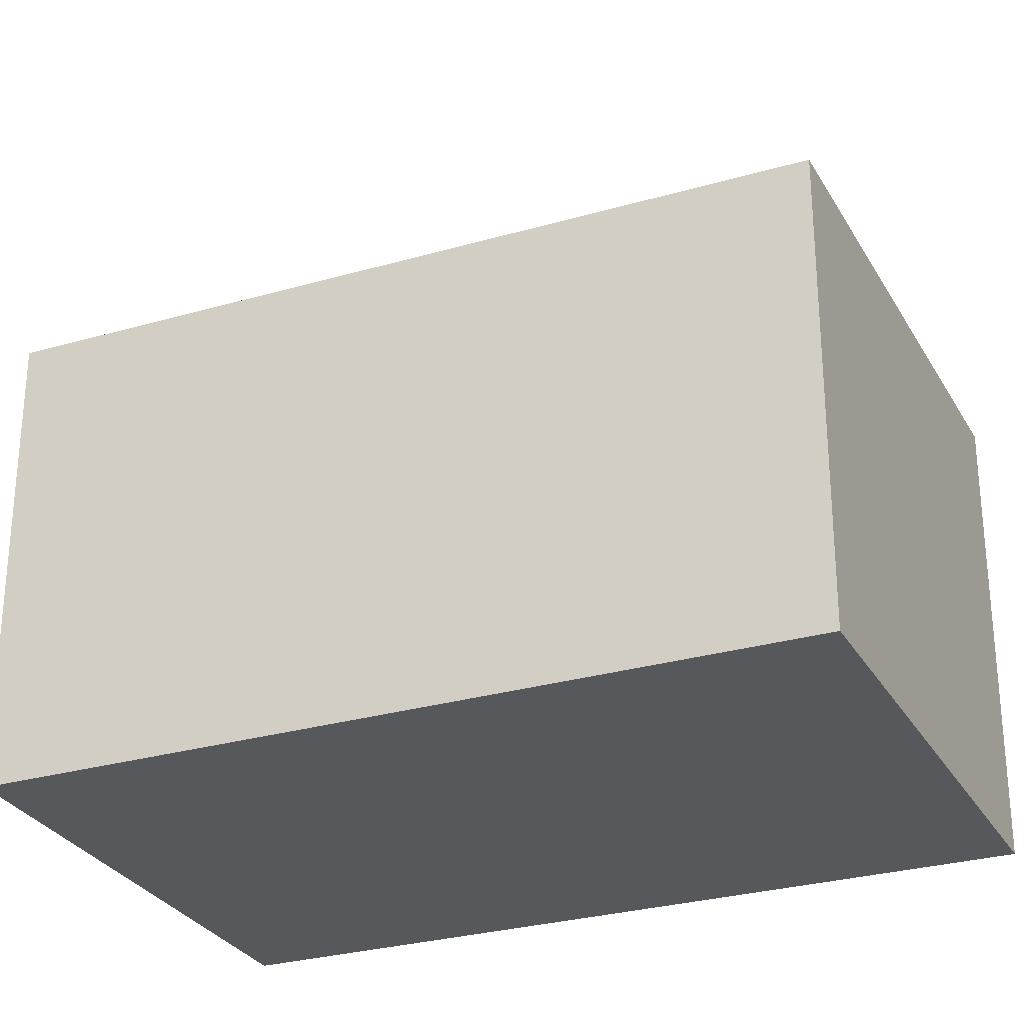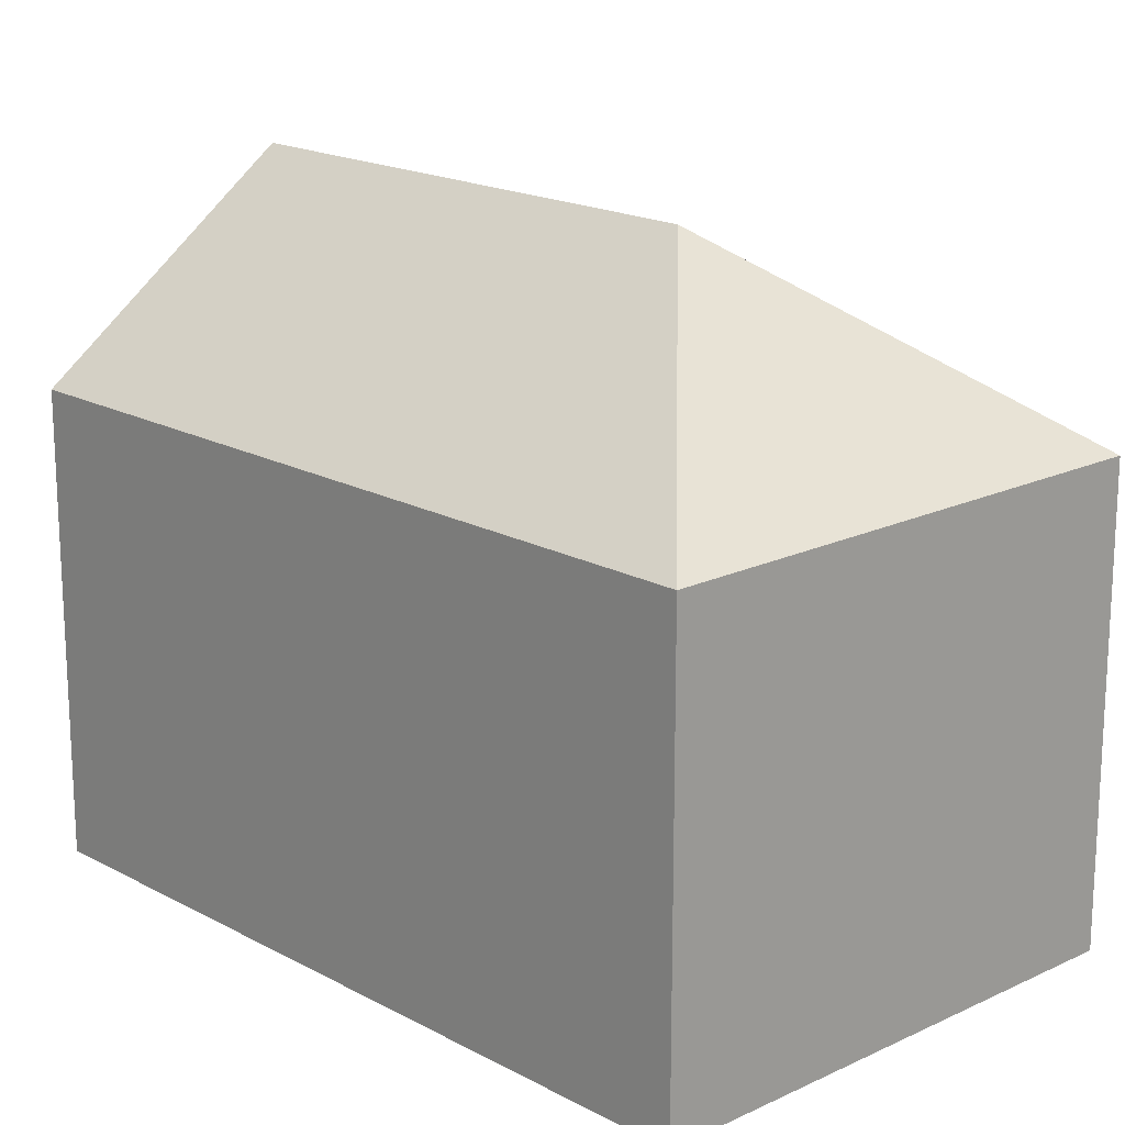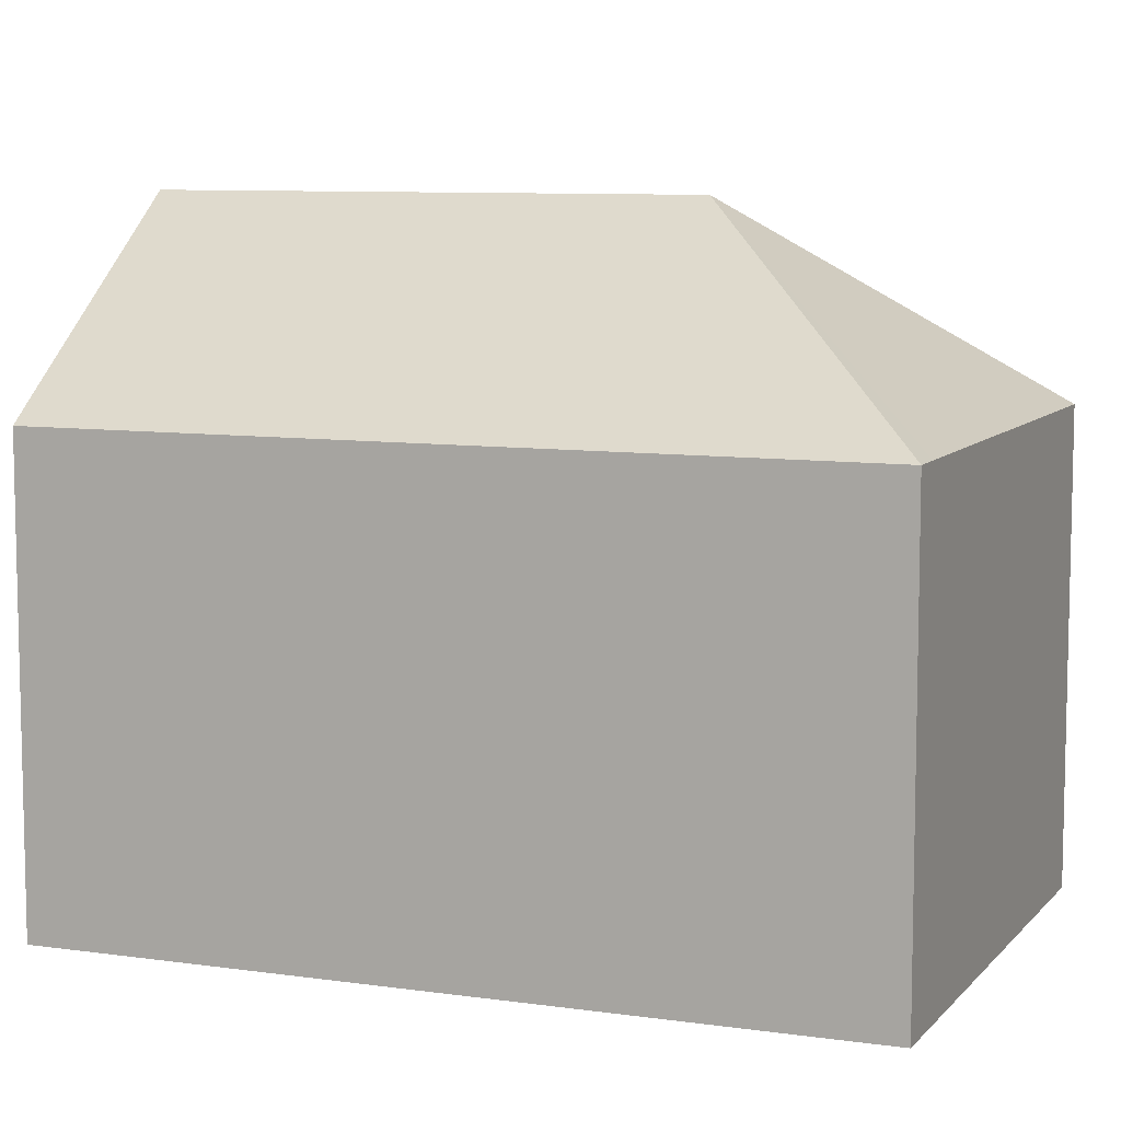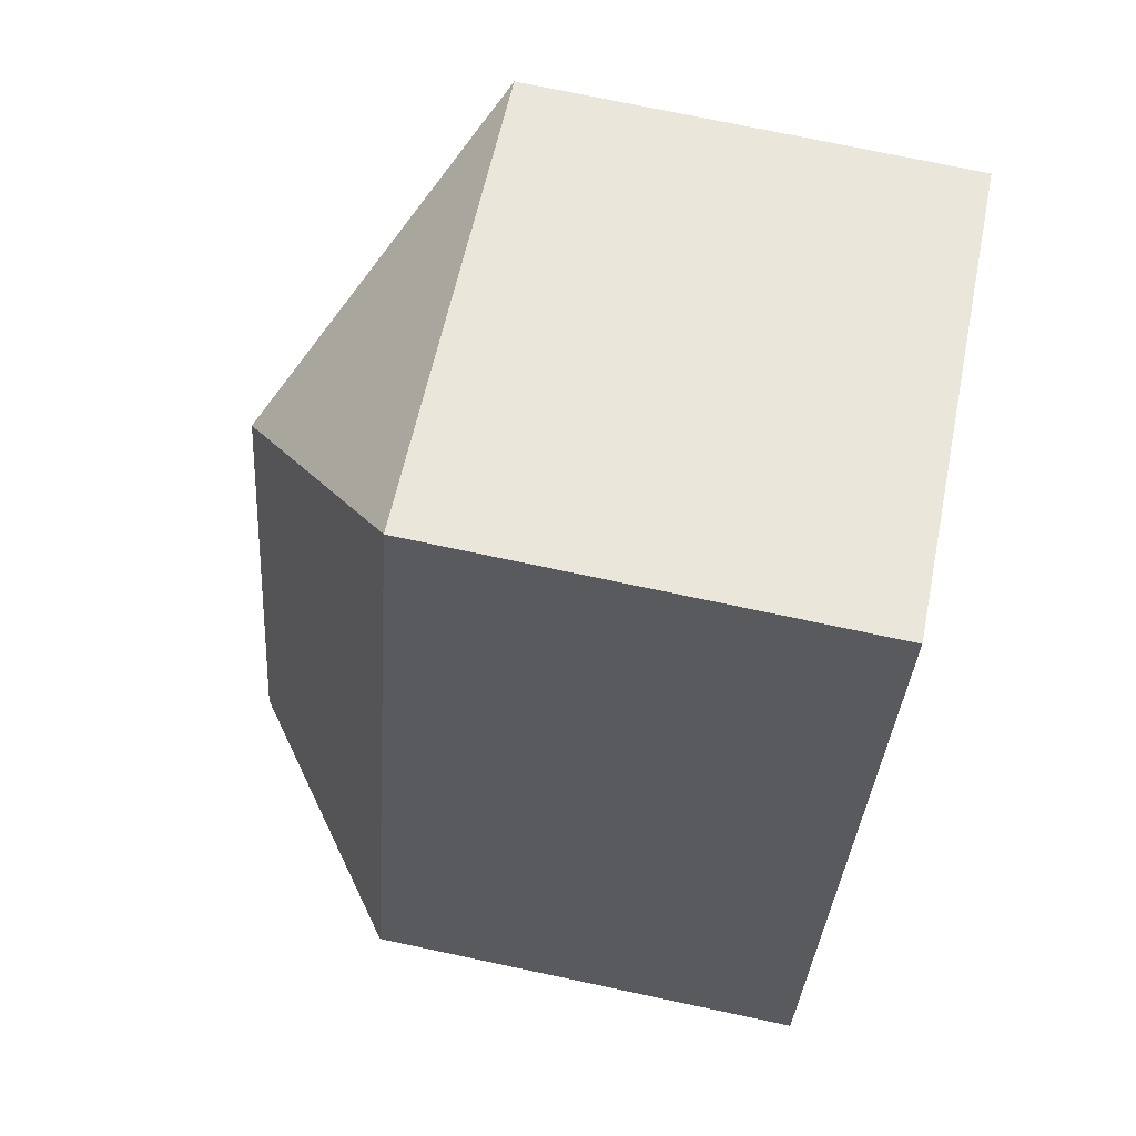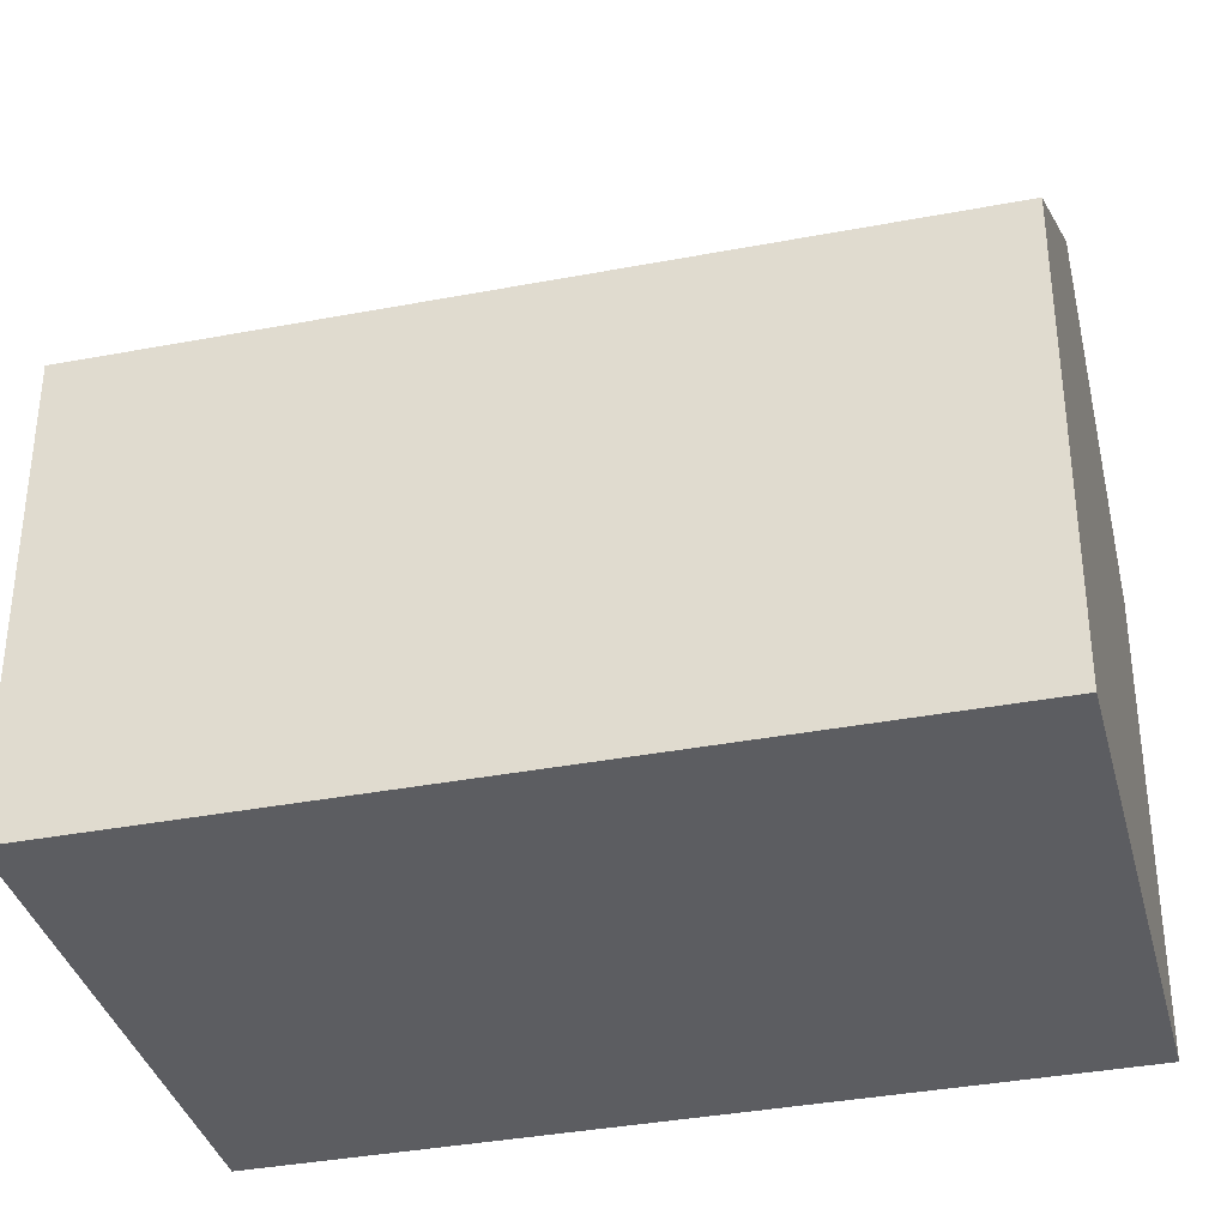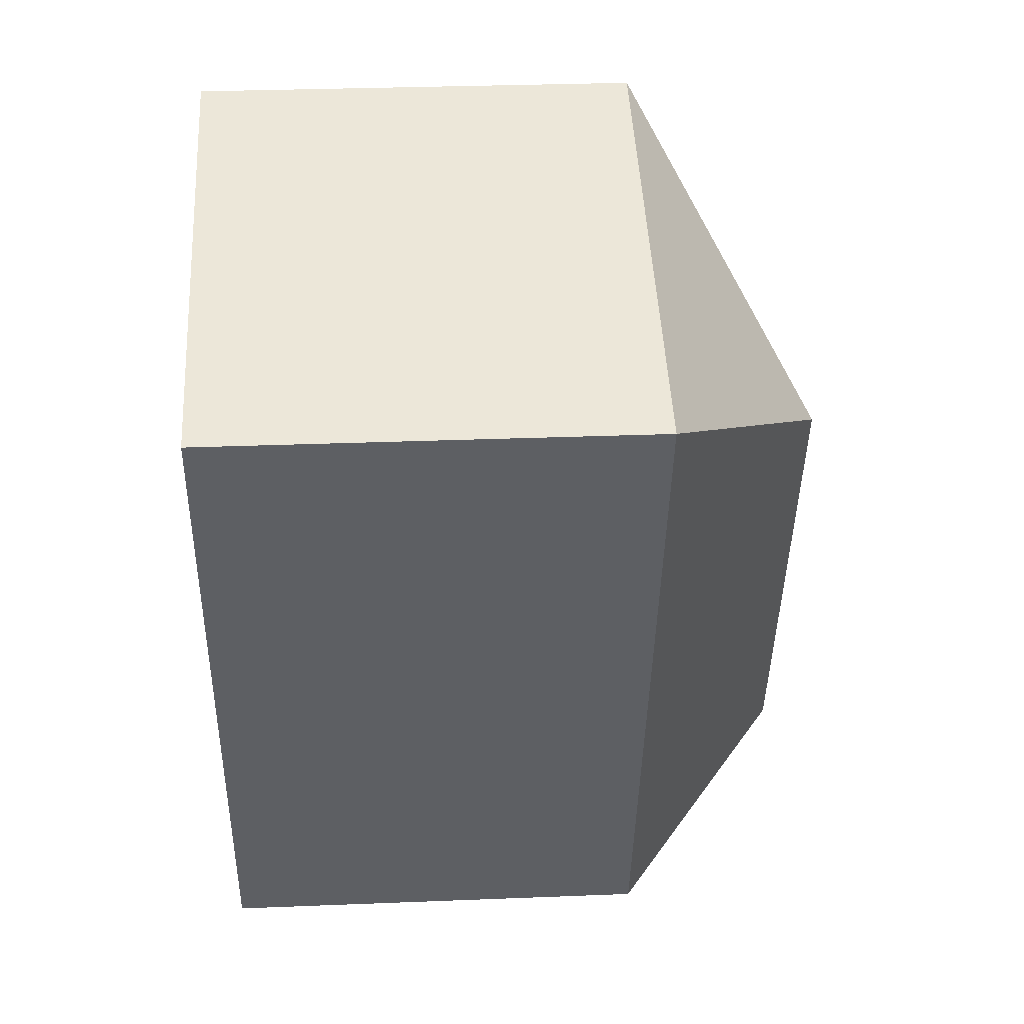
<metadata>
{"format":"obj","ext":"obj","renderer":"f3d","projection":"perspective","resolution":1024,"background":"white","views":[{"elev":-28.7,"azim":-48.1,"up":"+Y"},{"elev":18.0,"azim":-25.2,"up":"+Y"},{"elev":8.5,"azim":-50.1,"up":"+Y"},{"elev":74.9,"azim":-78.1,"up":"+Z"},{"elev":-36.7,"azim":122.3,"up":"+Y"},{"elev":30.6,"azim":86.7,"up":"+Z"}]}
</metadata>
<code>
v  11.18 10.24 -3.689
v  9.391 14.61 9.567
v  16.86 10.24 13.38
v  5.588 14.61 -1.844
v  6.341 10.24 16.7
v  5.639 10.24 16.92
v  0.667 10.77 -0.22
v  0 10.24 6.273e-16
v  11.18 2.259e-16 -3.689
v  5.588 1.129e-16 -1.844
v  0 0 0
v  0.667 1.347e-17 -0.22
v  5.639 -1.036e-15 16.92
v  16.86 -8.193e-16 13.38
v  6.341 -1.022e-15 16.7
g defaultobject
f 1 2 3
f 2 1 4
f 2 5 3
f 5 2 6
f 7 2 4
f 2 7 8
f 2 8 6
f 9 4 1
f 4 9 7
f 7 9 10
f 7 10 8
f 8 10 11
f 11 10 12
f 11 6 8
f 6 11 13
f 13 5 6
f 5 13 3
f 3 13 14
f 14 13 15
f 14 1 3
f 1 14 9
f 12 13 11
f 13 12 15
f 15 12 10
f 15 10 14
f 14 10 9

</code>
